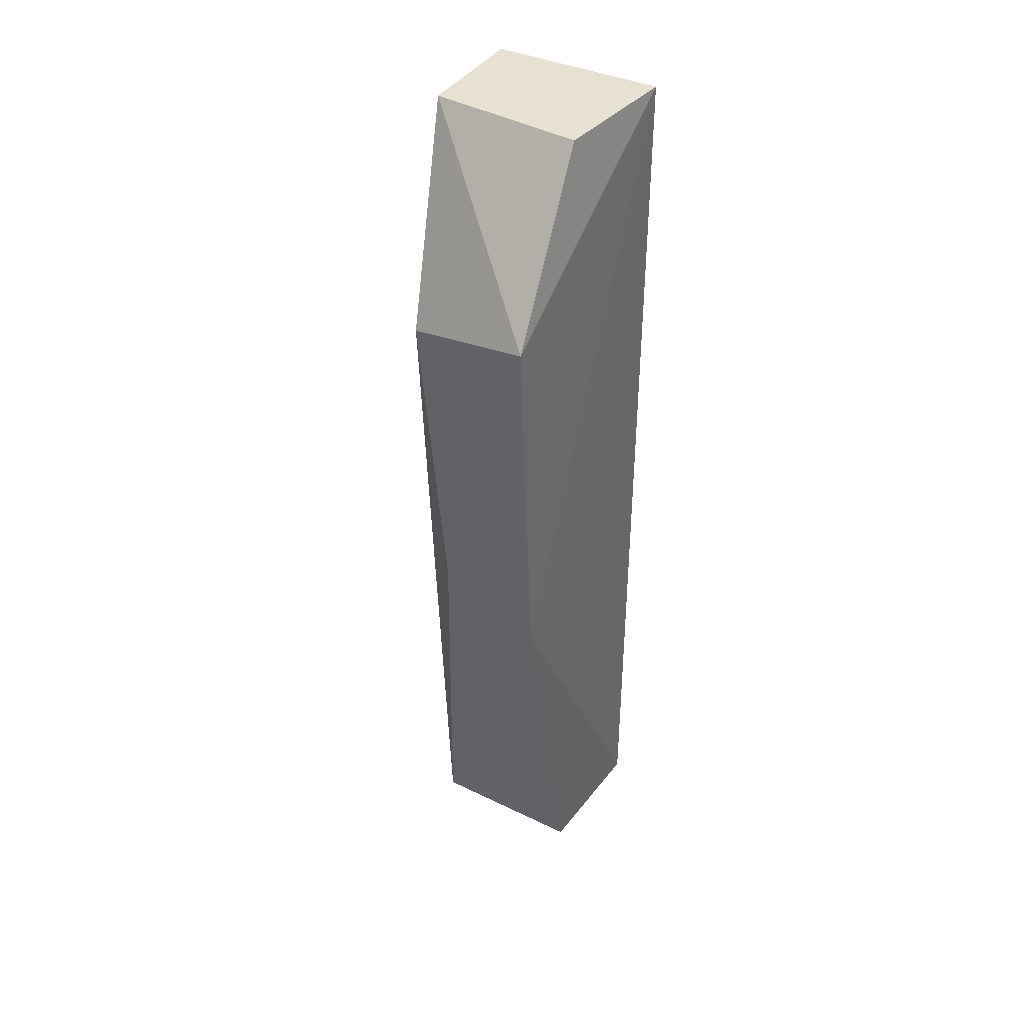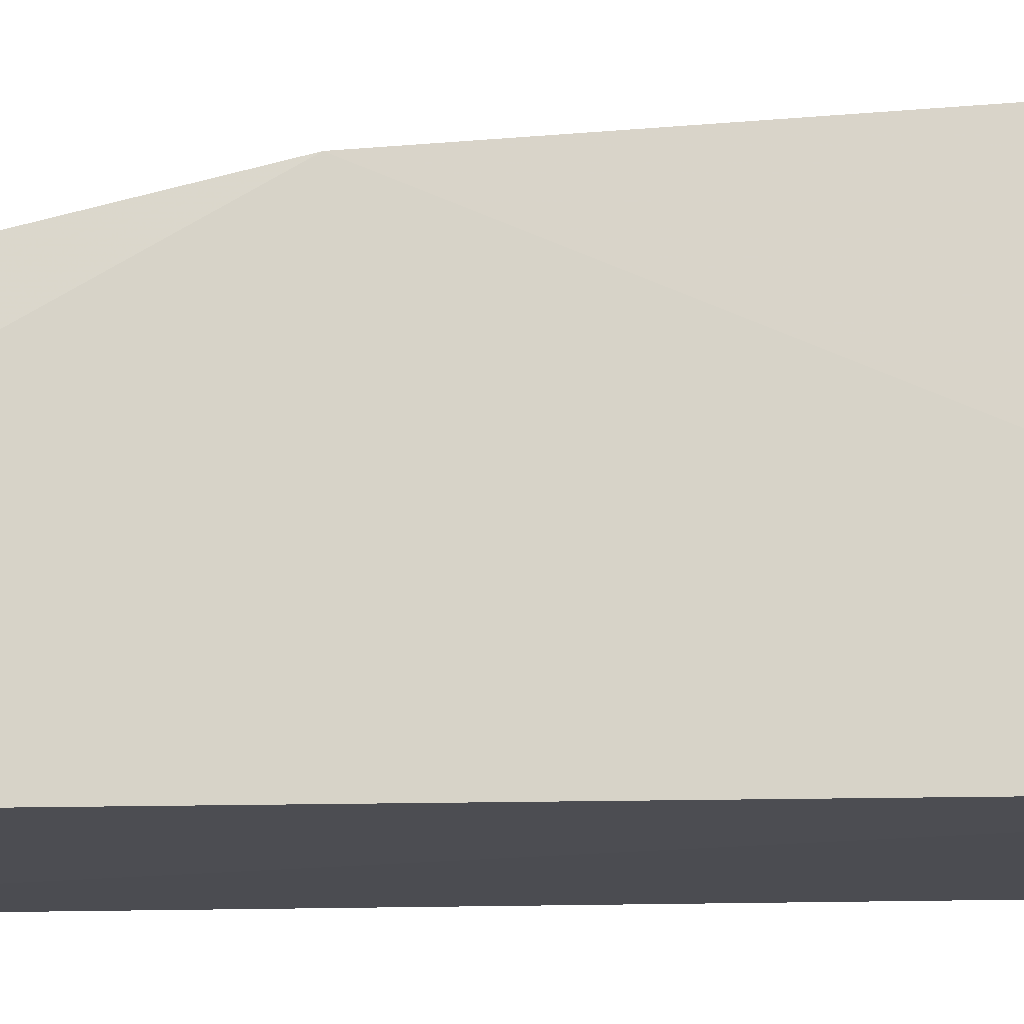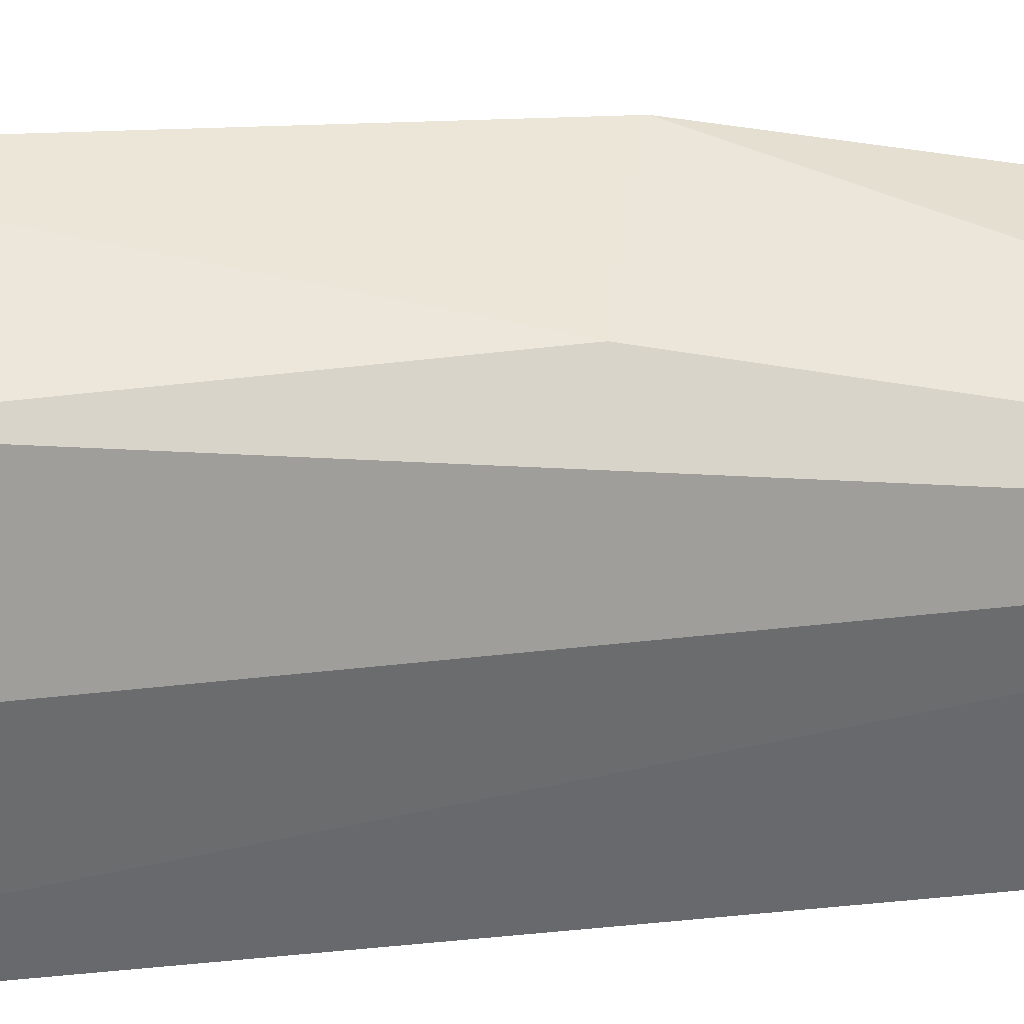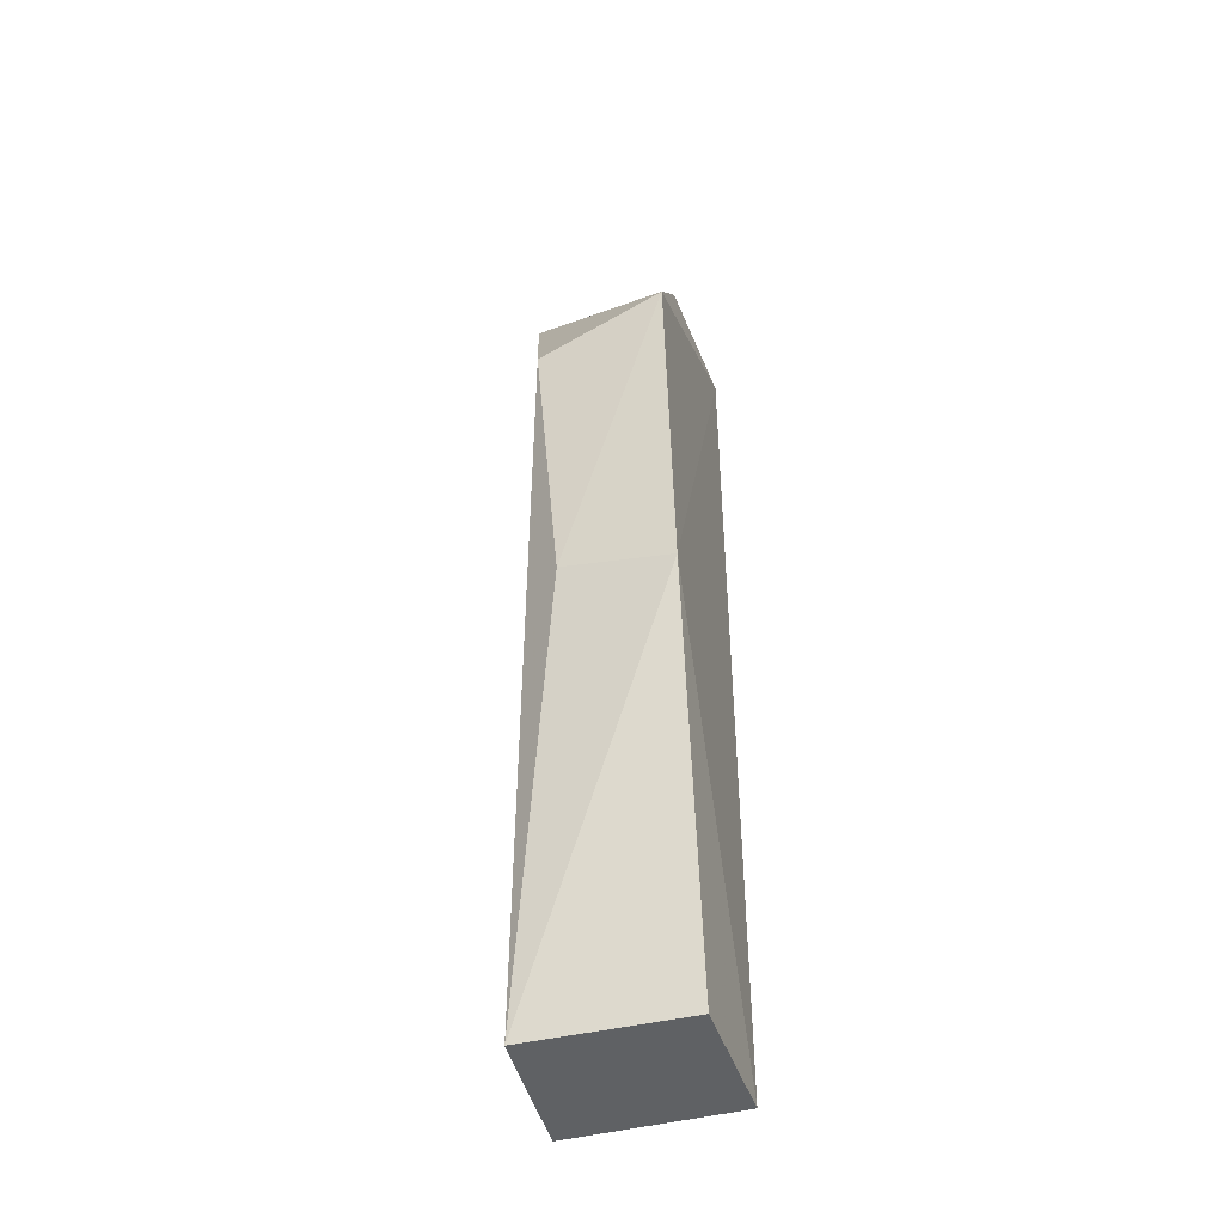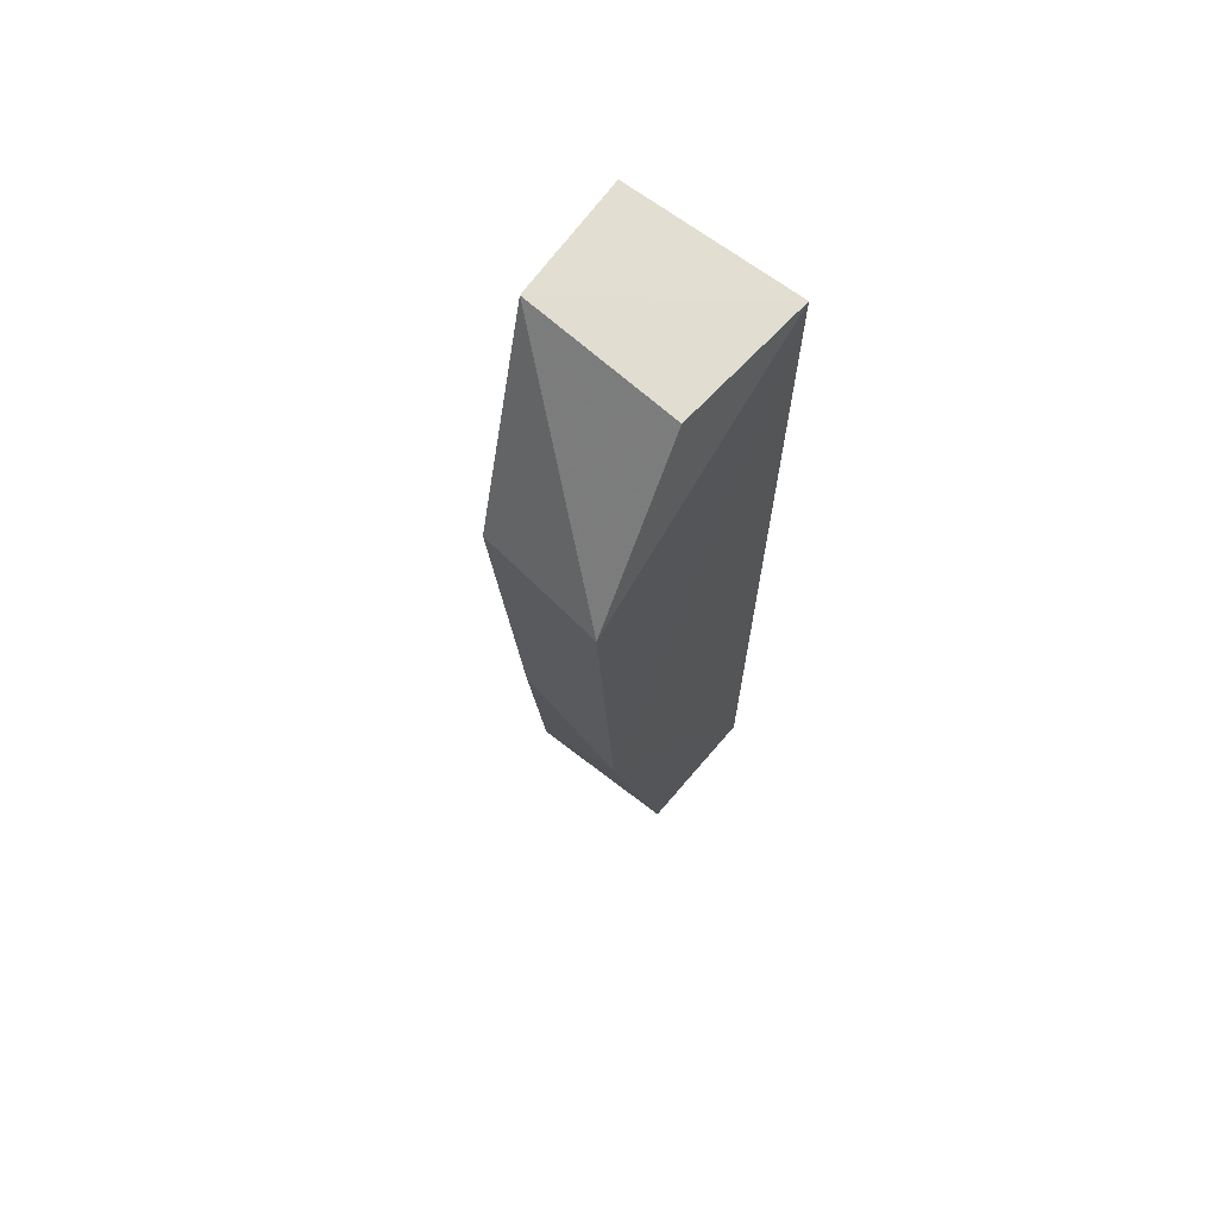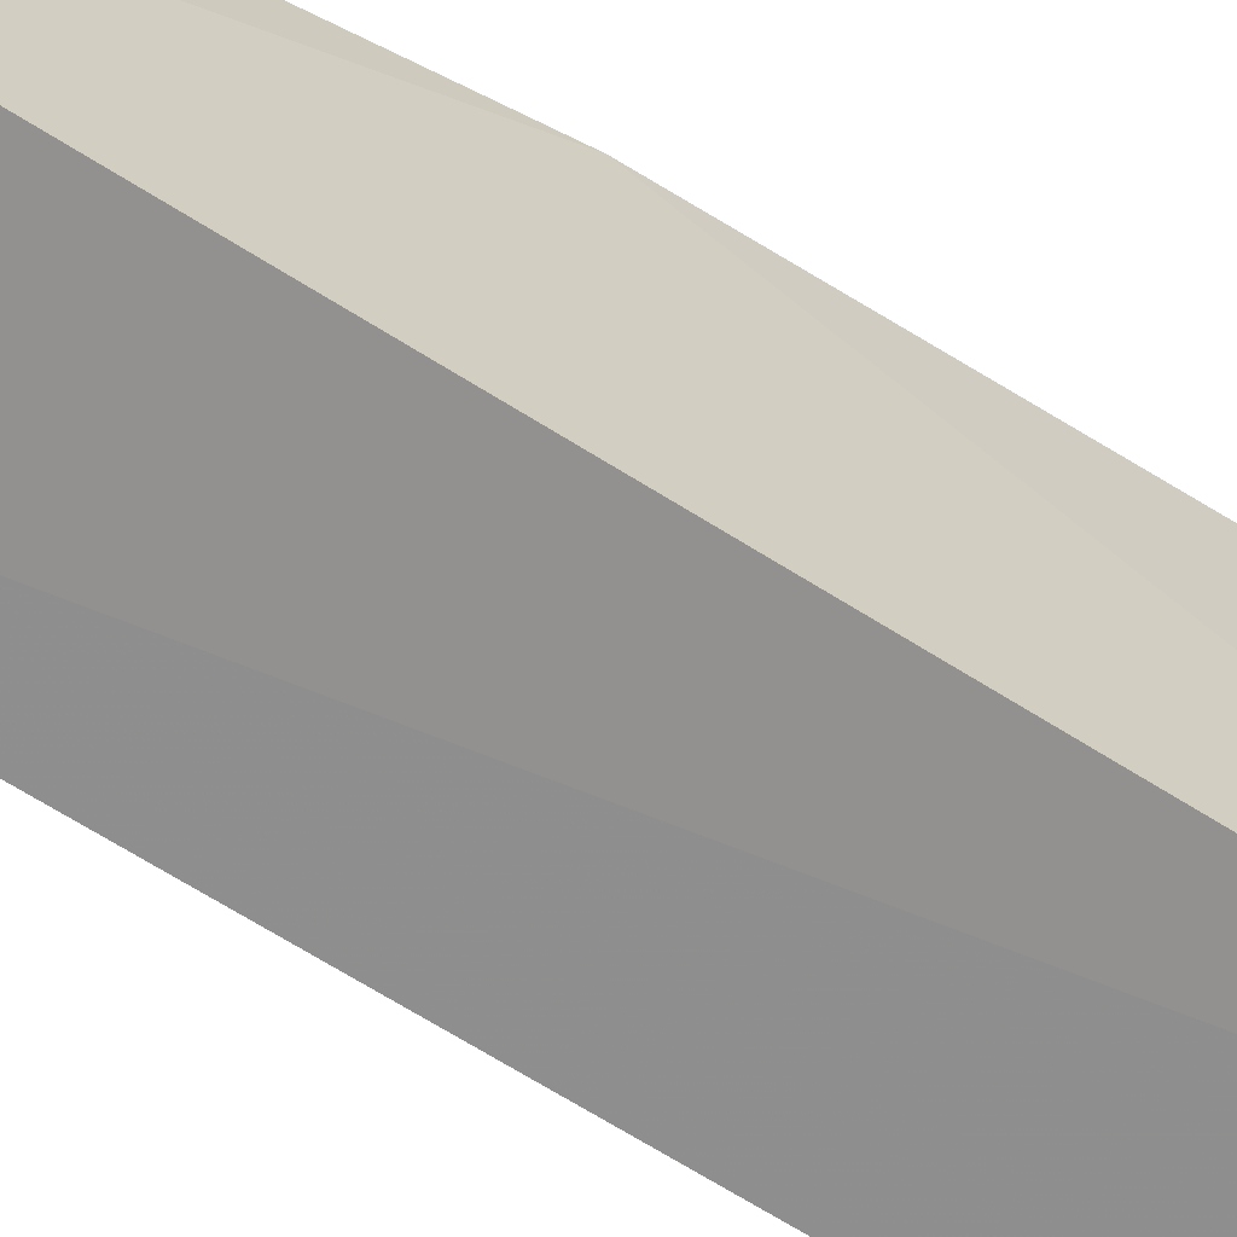
<metadata>
{"format":"obj","ext":"obj","renderer":"f3d","projection":"perspective","resolution":1024,"background":"white","views":[{"elev":38.8,"azim":31.0,"up":"+Y"},{"elev":-15.8,"azim":93.5,"up":"+Z"},{"elev":38.7,"azim":-97.2,"up":"+Z"},{"elev":-46.9,"azim":15.3,"up":"+Y"},{"elev":67.8,"azim":37.6,"up":"+Y"},{"elev":-65.5,"azim":57.4,"up":"+Z"}]}
</metadata>
<code>
v 0.01535 0.04274 0.02153
v 0.01474 -0.02352 0.0118
v 0.01538 0.05687 7.03e-05
v 0.0006708 0.05684 0.0001902
v 0.001171 -0.0234 0.01178
v 0.01421 0.05673 0.01156
v 0.01534 -0.02327 0.000283
v 0.01553 0.01155 0.01984
v 0.003958 0.04017 0.01938
v 0.0009976 0.05686 0.01059
v 0.0009715 -0.02331 0.0001426
v 0.005936 0.01415 0.01864
f 6 1 3
f 8 5 2
f 8 2 7
f 8 7 3
f 8 3 1
f 10 6 3
f 10 3 4
f 10 4 5
f 10 5 9
f 10 9 1
f 10 1 6
f 11 7 2
f 11 2 5
f 11 5 4
f 11 4 3
f 11 3 7
f 12 8 1
f 12 1 9
f 12 9 5
f 12 5 8

</code>
